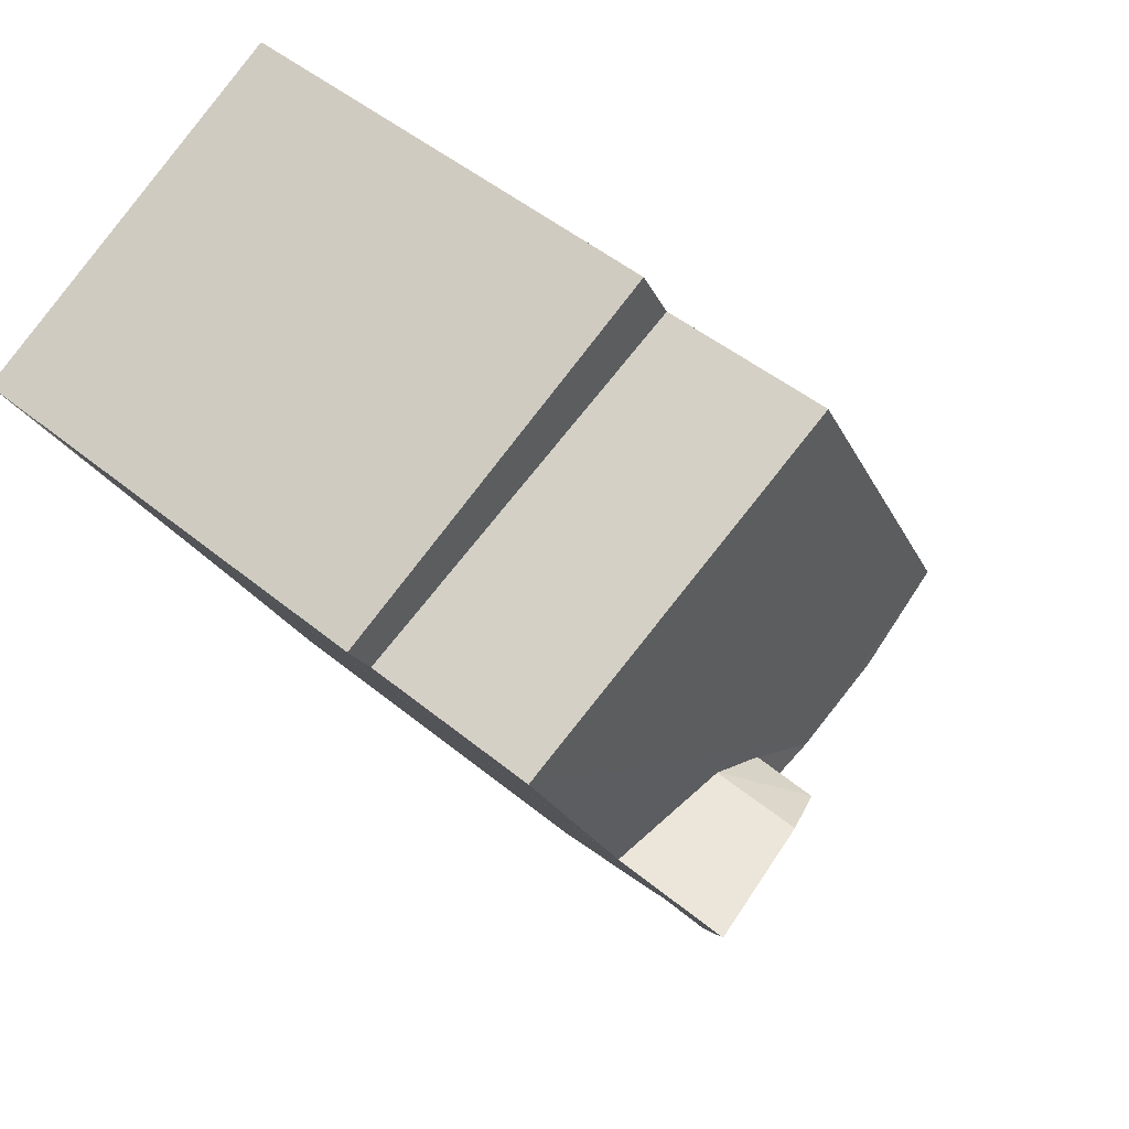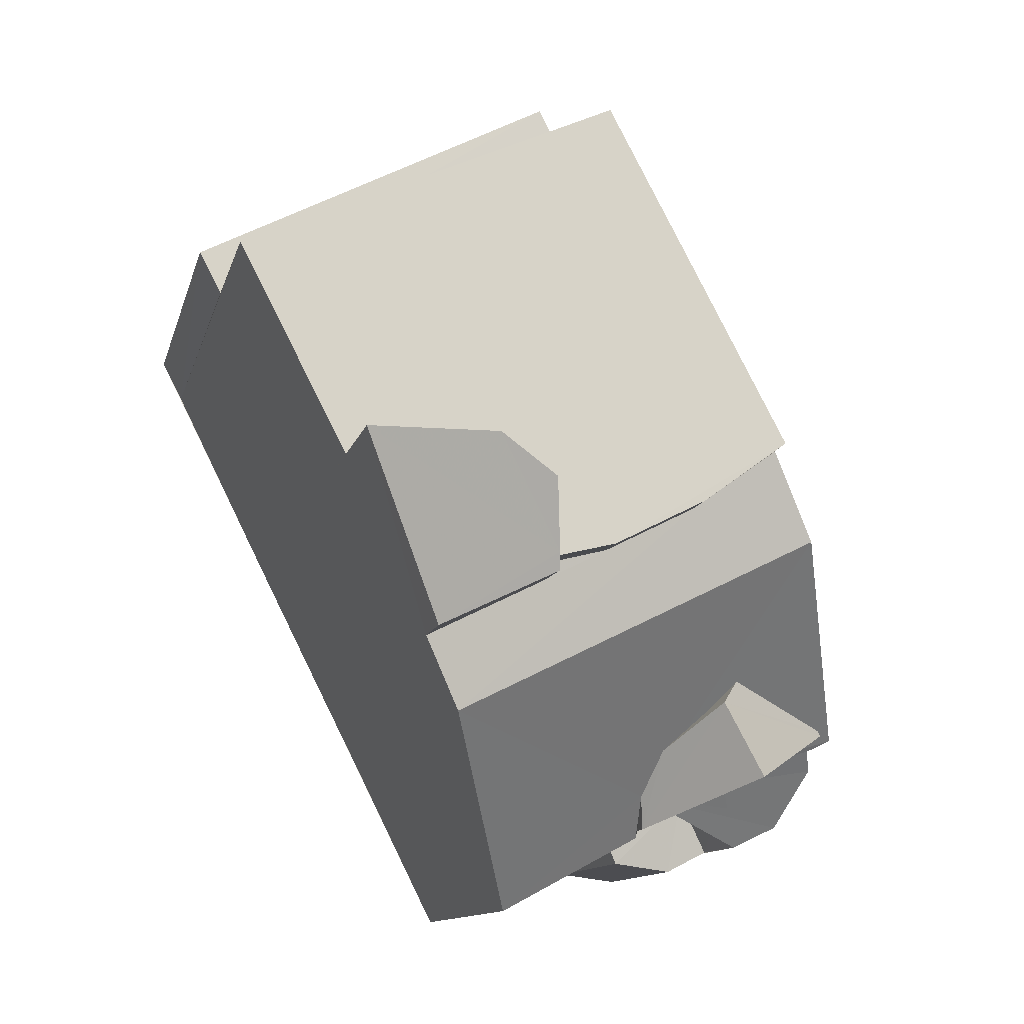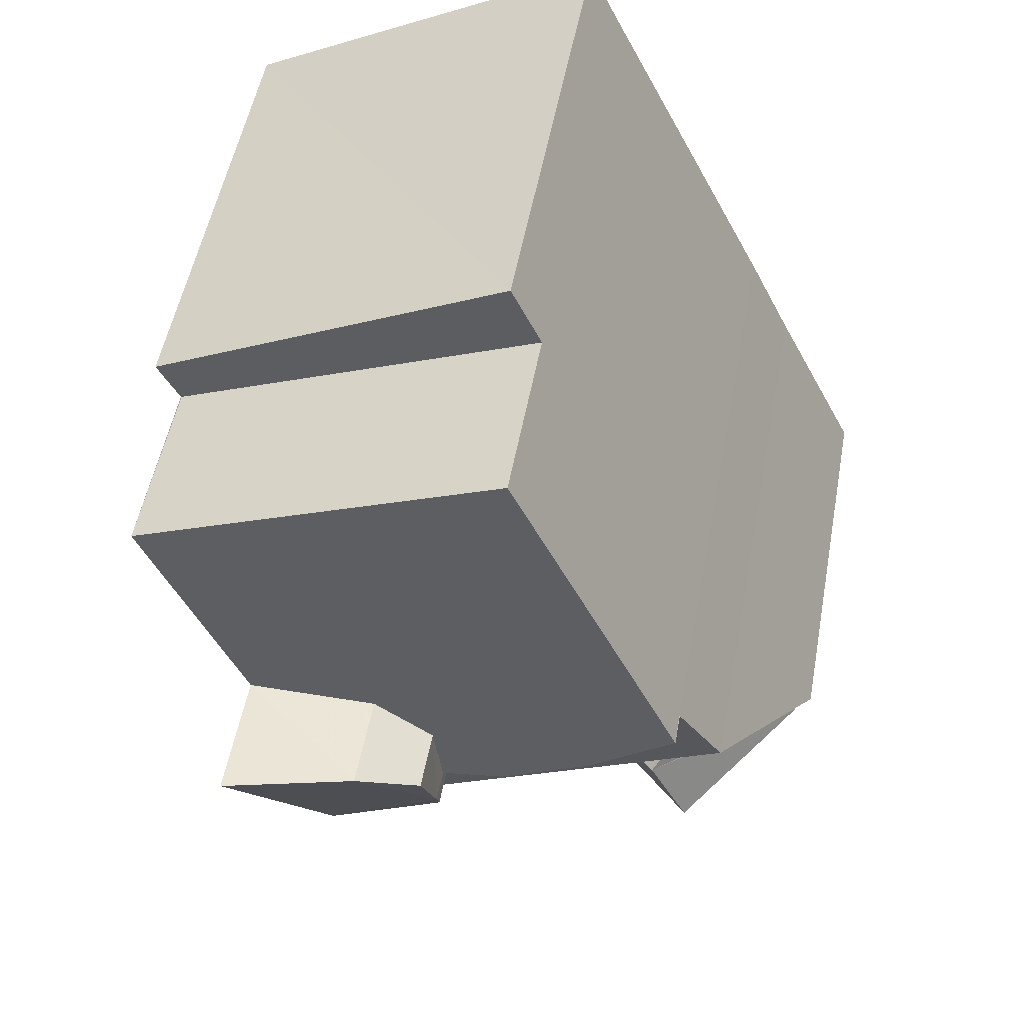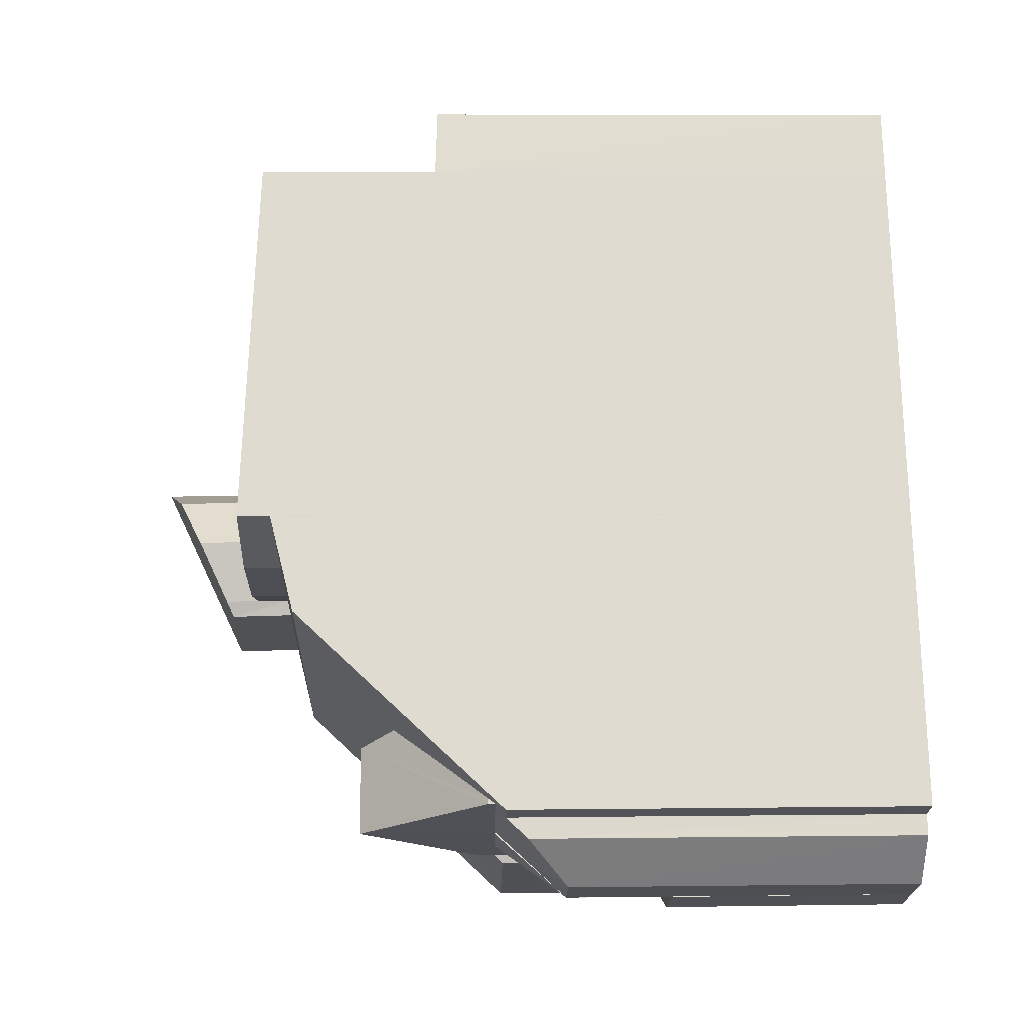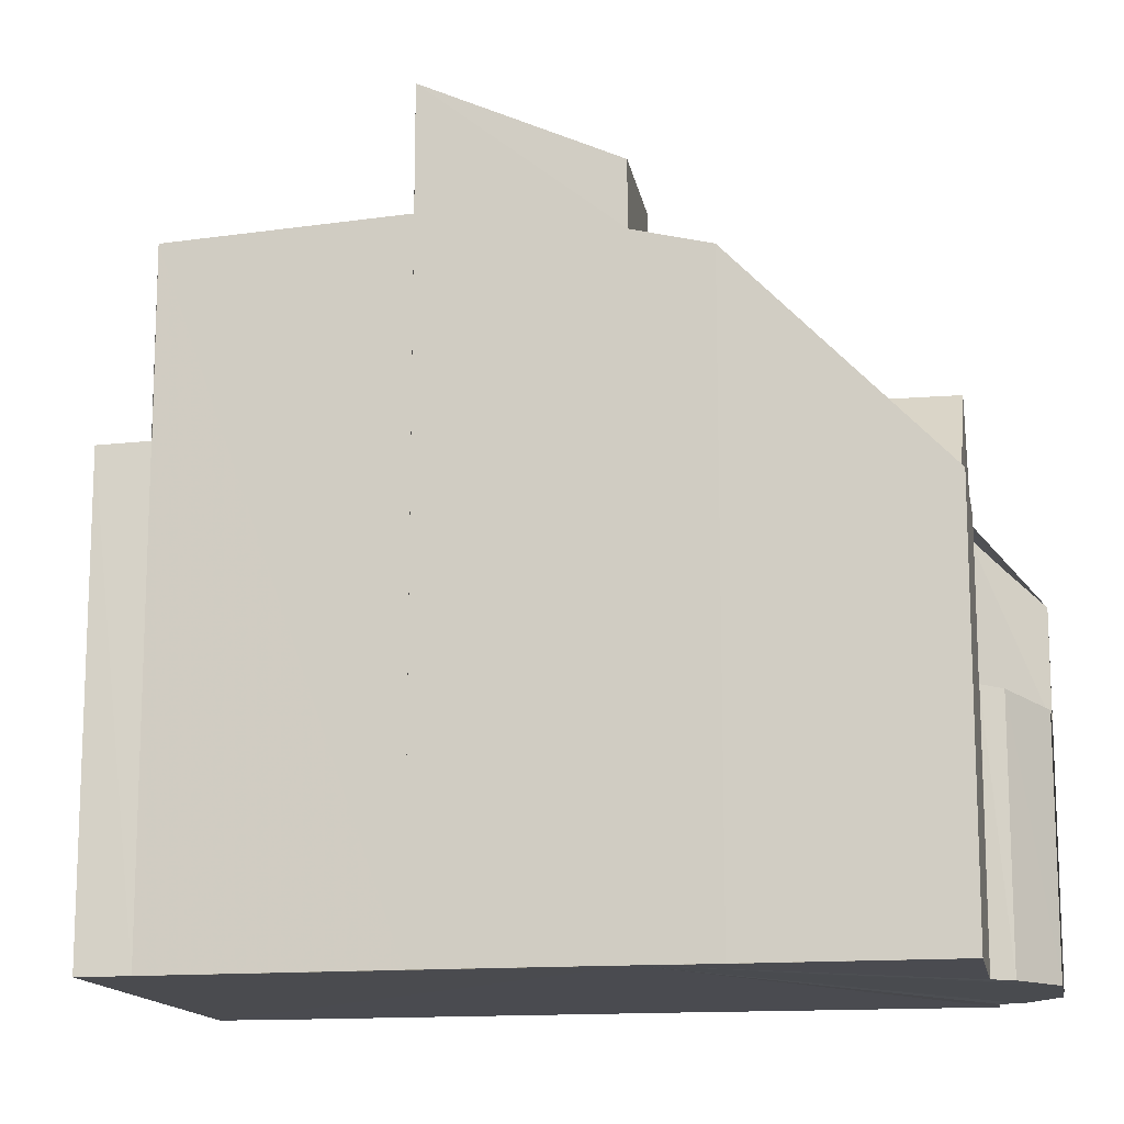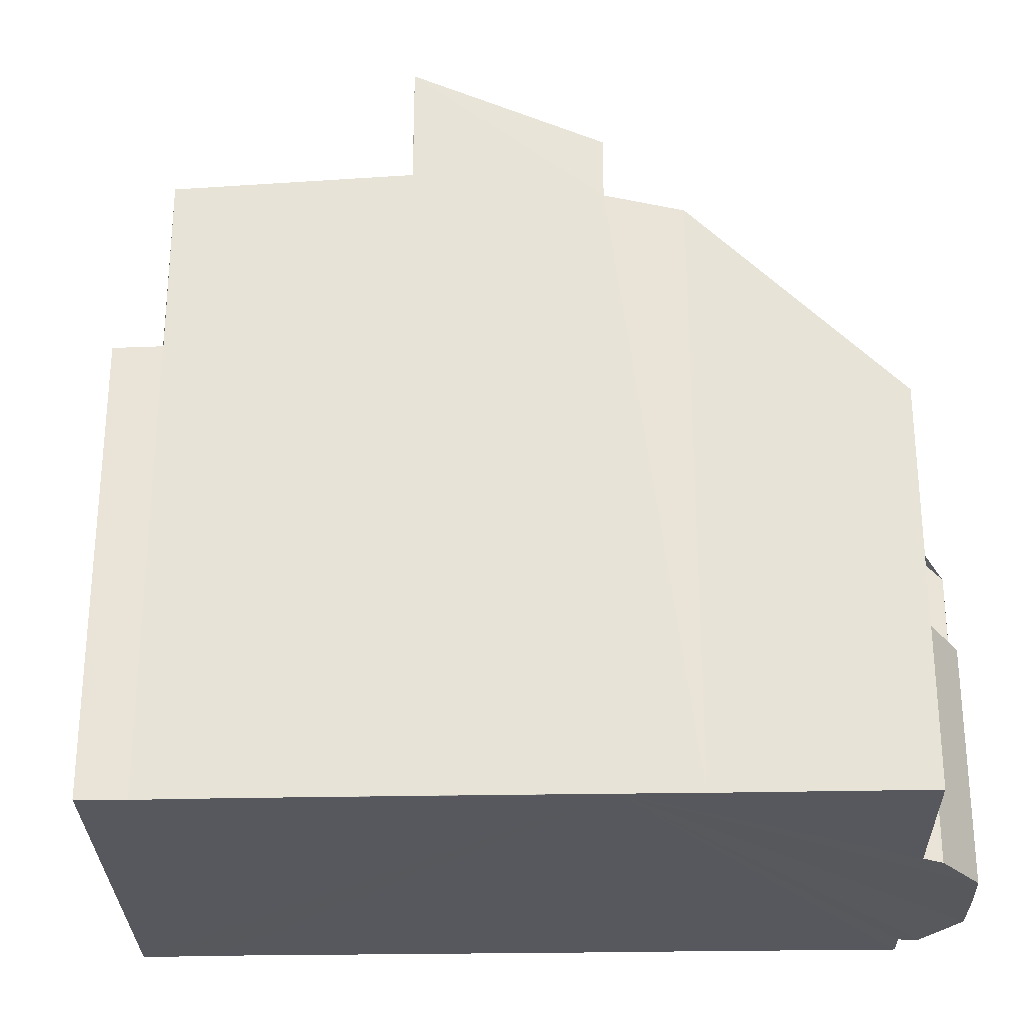
<metadata>
{"format":"obj","ext":"obj","renderer":"f3d","projection":"perspective","resolution":1024,"background":"white","views":[{"elev":49.2,"azim":-47.8,"up":"+Y"},{"elev":-11.3,"azim":-12.7,"up":"+Y"},{"elev":51.3,"azim":10.3,"up":"+Y"},{"elev":7.0,"azim":88.1,"up":"+Y"},{"elev":-14.3,"azim":-52.7,"up":"+Z"},{"elev":-29.0,"azim":-61.7,"up":"+Z"}]}
</metadata>
<code>
v 8.477e+04 4.469e+05 -0.084
v 8.477e+04 4.469e+05 -0.084
v 8.477e+04 4.469e+05 -0.084
v 8.477e+04 4.469e+05 -0.084
v 8.477e+04 4.469e+05 -0.084
v 8.477e+04 4.469e+05 -0.084
v 8.478e+04 4.469e+05 -0.084
v 8.478e+04 4.469e+05 -0.084
v 8.478e+04 4.469e+05 -0.084
v 8.478e+04 4.469e+05 -0.084
v 8.478e+04 4.469e+05 -0.084
v 8.478e+04 4.469e+05 -0.084
v 8.478e+04 4.469e+05 -0.084
v 8.477e+04 4.469e+05 -0.084
v 8.477e+04 4.469e+05 -0.084
v 8.477e+04 4.469e+05 -0.084
v 8.477e+04 4.469e+05 -0.084
v 8.477e+04 4.469e+05 -0.084
v 8.477e+04 4.469e+05 -0.084
v 8.477e+04 4.469e+05 3.704
v 8.477e+04 4.469e+05 3.639
v 8.477e+04 4.469e+05 3.486
v 8.477e+04 4.469e+05 6.871
v 8.477e+04 4.469e+05 6.767
v 8.477e+04 4.469e+05 7.384
v 8.477e+04 4.469e+05 8.063
v 8.477e+04 4.469e+05 7.549
v 8.477e+04 4.469e+05 6.798
v 8.477e+04 4.469e+05 3.711
v 8.477e+04 4.469e+05 5.908
v 8.477e+04 4.469e+05 3.738
v 8.477e+04 4.469e+05 6.053
v 8.478e+04 4.469e+05 5.04
v 8.478e+04 4.469e+05 5.629
v 8.478e+04 4.469e+05 5.95
v 8.478e+04 4.469e+05 5.03
v 8.478e+04 4.469e+05 3.451
v 8.478e+04 4.469e+05 9.006
v 8.478e+04 4.469e+05 9.356
v 8.478e+04 4.469e+05 5.956
v 8.477e+04 4.469e+05 6.913
v 8.477e+04 4.469e+05 8.977
v 8.477e+04 4.469e+05 5.879
v 8.477e+04 4.469e+05 9.841
v 8.477e+04 4.469e+05 9.283
v 8.478e+04 4.469e+05 9.842
v 8.478e+04 4.469e+05 6.211
v 8.478e+04 4.469e+05 6.095
v 8.478e+04 4.469e+05 6.203
v 8.478e+04 4.469e+05 8.069
v 8.478e+04 4.469e+05 6.073
v 8.477e+04 4.469e+05 6.339
v 8.477e+04 4.469e+05 6.532
v 8.477e+04 4.469e+05 9.808
v 8.477e+04 4.469e+05 9.321
v 8.477e+04 4.469e+05 9.274
v 8.477e+04 4.469e+05 9.828
v 8.477e+04 4.469e+05 10.19
v 8.477e+04 4.469e+05 9.268
v 8.477e+04 4.469e+05 10.3
v 8.477e+04 4.469e+05 9.57
v 8.477e+04 4.469e+05 9.502
v 8.477e+04 4.469e+05 10.21
v 8.477e+04 4.469e+05 9.256
v 8.477e+04 4.469e+05 7.074
v 8.478e+04 4.469e+05 3.664
v 8.477e+04 4.469e+05 11.12
v 8.477e+04 4.469e+05 9.721
v 8.477e+04 4.469e+05 9.668
v 8.477e+04 4.469e+05 11.49
v 8.477e+04 4.469e+05 10.72
v 8.477e+04 4.469e+05 9.767
f 1 2 3 4 5 6 7 8 9 10 11 12 13 14 15 16 17 18 19
f 20 16 15 21
f 21 15 14 22
f 23 5 4 24
f 25 26 27
f 24 4 3 28
f 29 17 16 20
f 30 29 31 32
f 33 12 11 34
f 34 11 10 35
f 36 37 13 12 33
f 22 14 13 37
f 38 8 7 39
f 40 9 8 38
f 35 10 9 40
f 41 6 5 23
f 42 19 18 43
f 44 45 39 46
f 47 48 49
f 50 51 48 47
f 32 52 53
f 43 18 17 29 30
f 54 55 56 57
f 58 59 55 54 60
f 61 41 28 62
f 46 39 7 6 41 61
f 63 64 59 58
f 64 1 19 42
f 26 25 65
f 51 66 37 36
f 67 68 69 70
f 62 28 3 2 69
f 70 69 2 1 64 63
f 71 72 68 67
f 60 54 72 71
f 57 56 45 44
f 52 32 31 66 51 50
f 28 41 23 24
f 26 50 47 49 27
f 52 50 26 65 53
f 53 65 25 27 49 48 51 36 33 34 35 40 38 42 43 30 32
f 57 44 46 61 62 69 68 72 54
f 60 71 67 70 63 58
f 45 56 55 59 64 42 38 39
f 66 31 29 20 21 22 37

</code>
